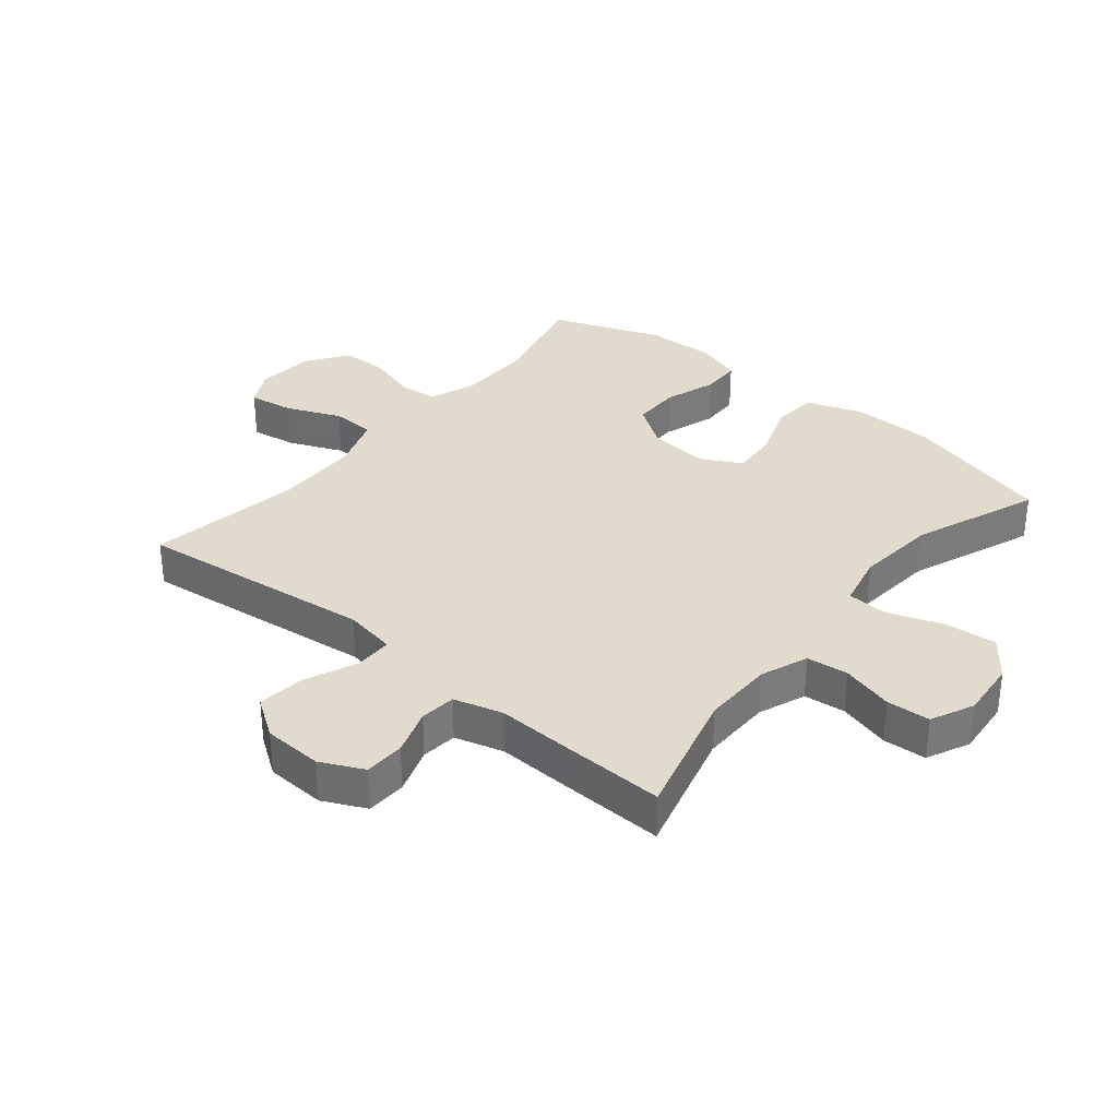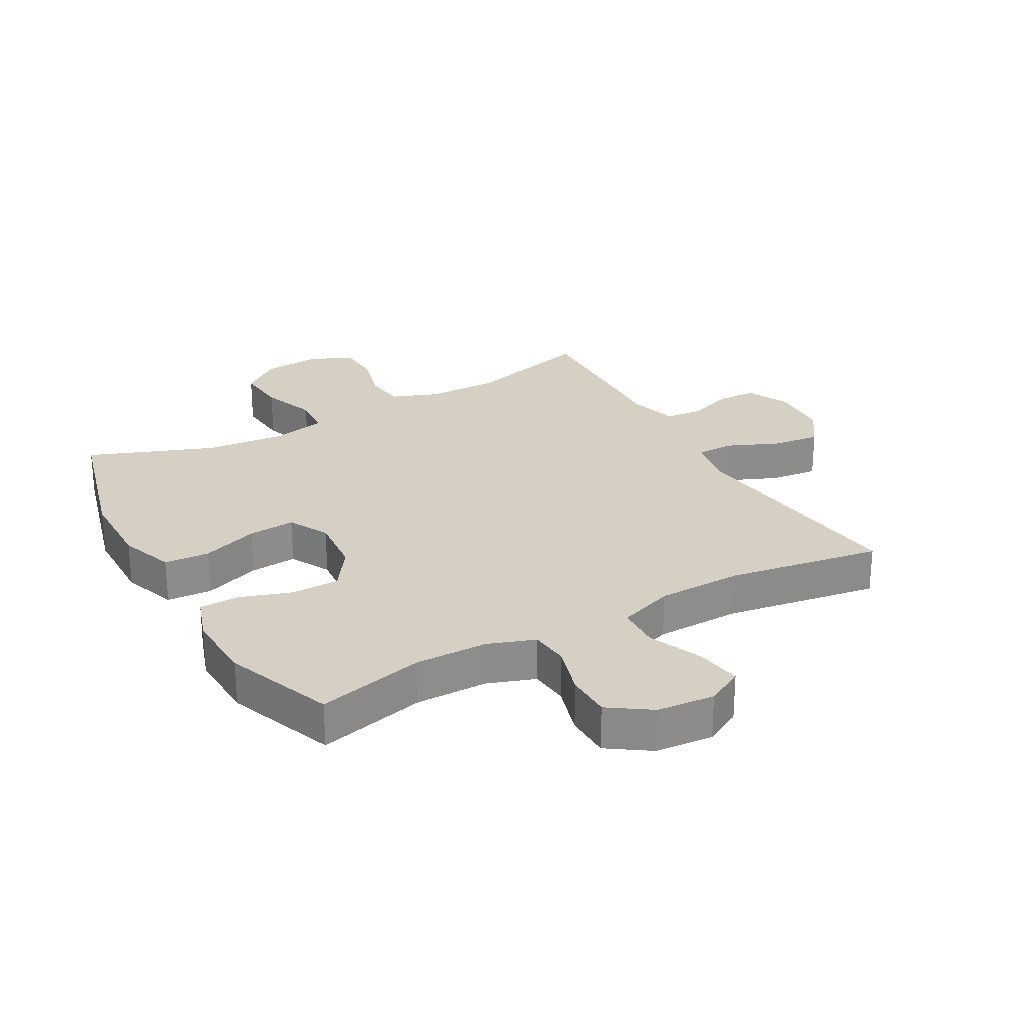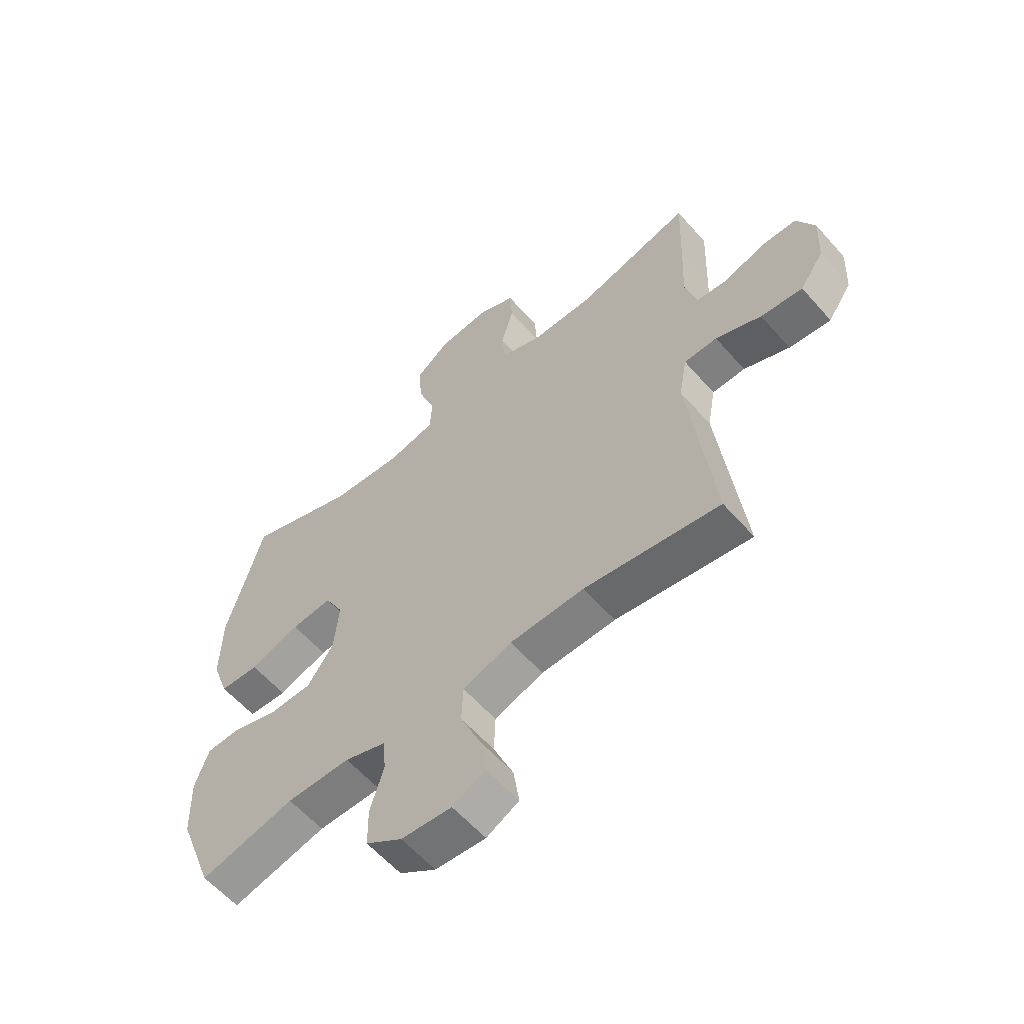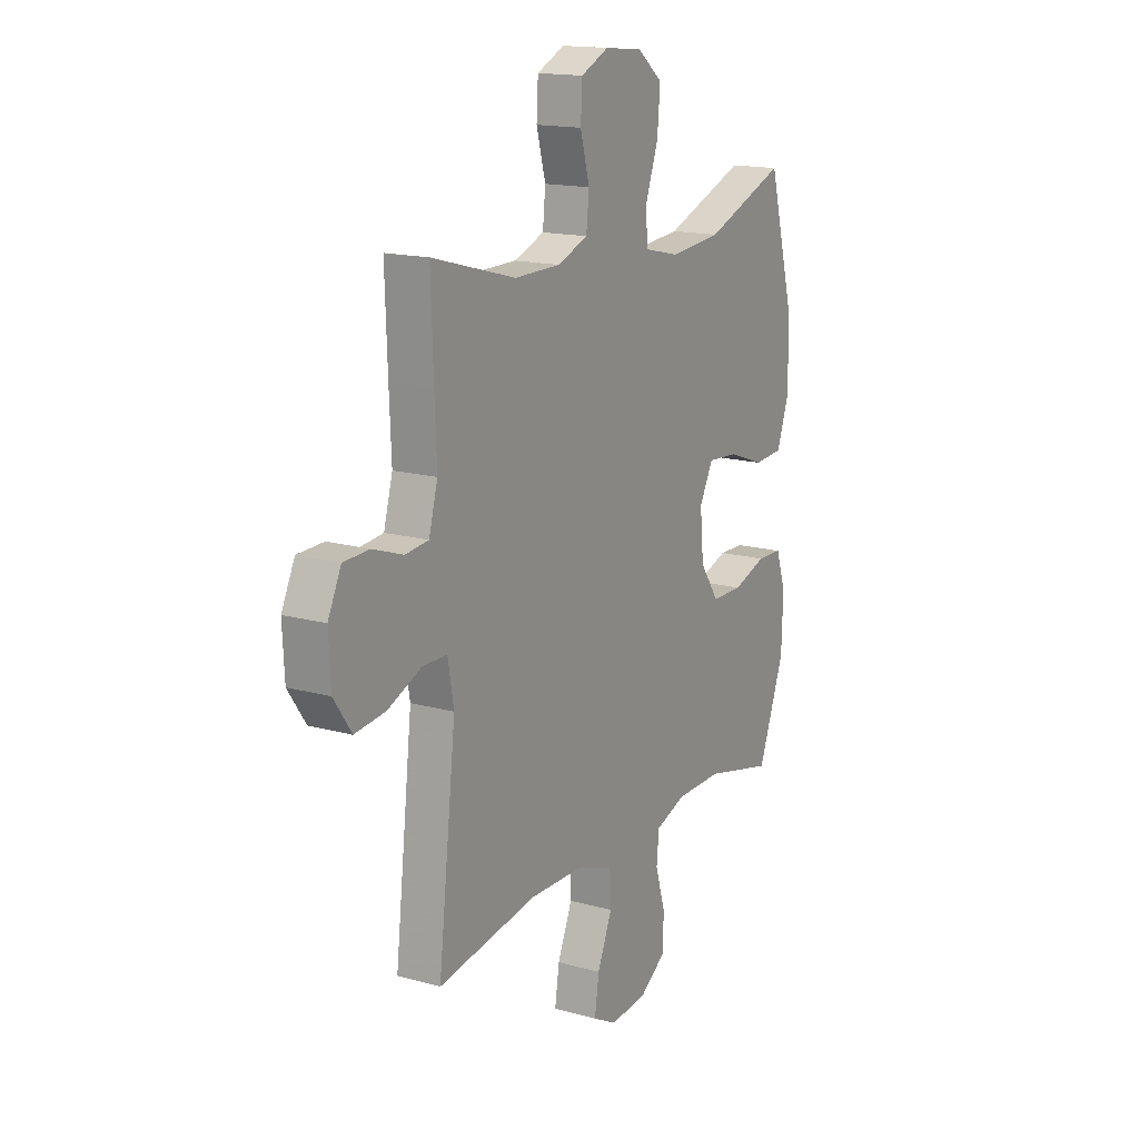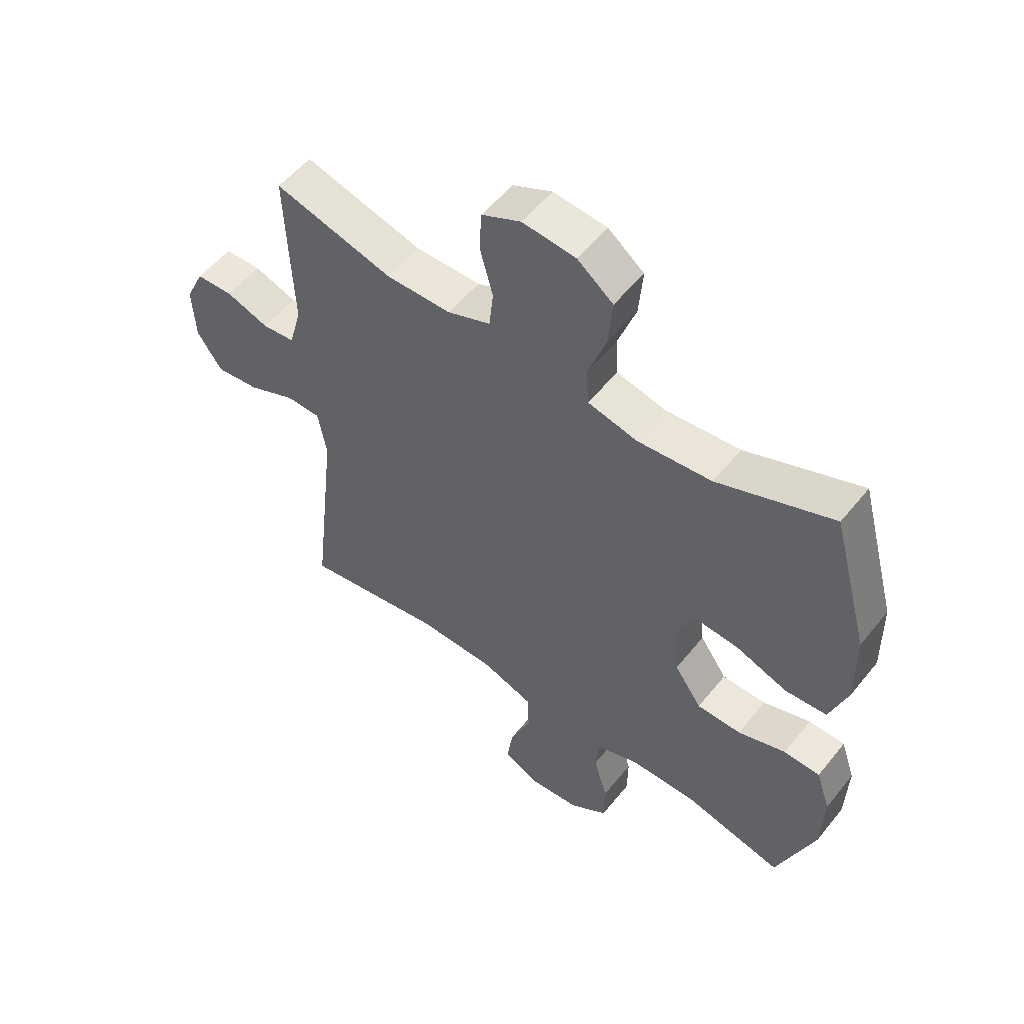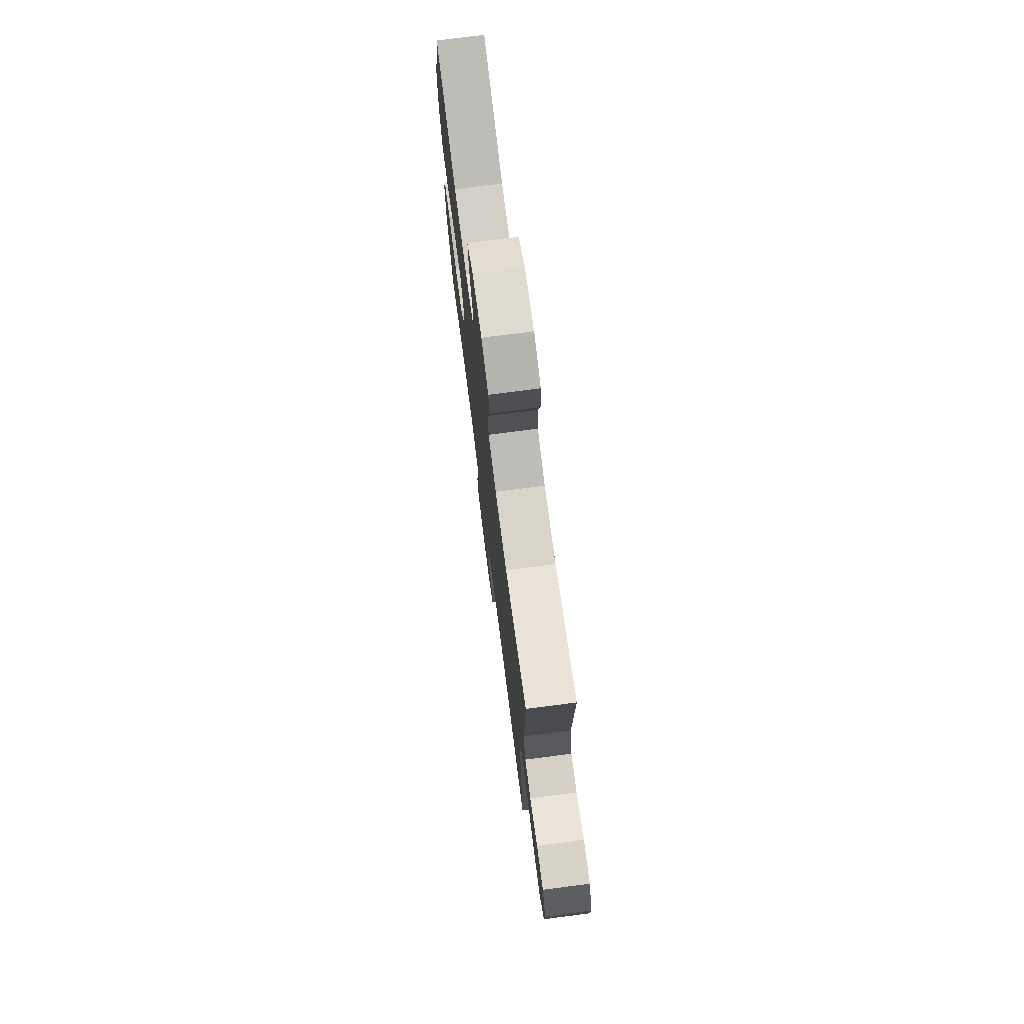
<metadata>
{"format":"obj","ext":"obj","renderer":"f3d","projection":"perspective","resolution":1024,"background":"white","views":[{"elev":33.3,"azim":-50.5,"up":"+Y"},{"elev":26.1,"azim":150.7,"up":"+Y"},{"elev":-59.5,"azim":-139.0,"up":"+Z"},{"elev":16.0,"azim":-60.1,"up":"+Z"},{"elev":54.2,"azim":38.0,"up":"+Z"},{"elev":75.0,"azim":-97.4,"up":"+Z"}]}
</metadata>
<code>
v -0.5 0.07 -0.5
v -0.456 0.07 -0.117
v -0.471 0.07 -0.033
v -0.532 0.07 -0.032
v -0.616 0.07 -0.068
v -0.693 0.07 -0.077
v -0.737 0.07 -0.013
v -0.742 0.07 0.083
v -0.709 0.07 0.152
v -0.644 0.07 0.154
v -0.569 0.07 0.128
v -0.511 0.07 0.134
v -0.489 0.07 0.213
v -0.494 0.07 0.332
v -0.5 0.07 0.5
v -0.291 0.07 0.443
v -0.176 0.07 0.444
v -0.1 0.07 0.473
v -0.093 0.07 0.54
v -0.116 0.07 0.624
v -0.112 0.07 0.694
v -0.043 0.07 0.726
v 0.051 0.07 0.717
v 0.114 0.07 0.668
v 0.107 0.07 0.585
v 0.075 0.07 0.496
v 0.079 0.07 0.43
v 0.166 0.07 0.41
v 0.297 0.07 0.422
v 0.5 0.07 0.5
v 0.566 0.07 0.258
v 0.568 0.07 0.124
v 0.537 0.07 0.036
v 0.464 0.07 0.031
v 0.372 0.07 0.064
v 0.296 0.07 0.07
v 0.262 0.07 0.005
v 0.271 0.07 -0.092
v 0.319 0.07 -0.161
v 0.397 0.07 -0.162
v 0.481 0.07 -0.134
v 0.545 0.07 -0.136
v 0.57 0.07 -0.21
v 0.566 0.07 -0.325
v 0.5 0.07 -0.5
v 0.326 0.07 -0.458
v 0.209 0.07 -0.459
v 0.133 0.07 -0.486
v 0.127 0.07 -0.549
v 0.152 0.07 -0.631
v 0.151 0.07 -0.705
v 0.084 0.07 -0.751
v -0.009 0.07 -0.759
v -0.069 0.07 -0.727
v -0.058 0.07 -0.654
v -0.021 0.07 -0.566
v -0.024 0.07 -0.495
v -0.114 0.07 -0.463
v -0.251 0.07 -0.46
v -0.5 0 -0.5
v -0.456 0 -0.117
v -0.471 0 -0.033
v -0.532 0 -0.032
v -0.616 0 -0.068
v -0.693 0 -0.077
v -0.737 0 -0.013
v -0.742 0 0.083
v -0.709 0 0.152
v -0.644 0 0.154
v -0.569 0 0.128
v -0.511 0 0.134
v -0.489 0 0.213
v -0.494 0 0.332
v -0.5 0 0.5
v -0.291 0 0.443
v -0.176 0 0.444
v -0.1 0 0.473
v -0.093 0 0.54
v -0.116 0 0.624
v -0.112 0 0.694
v -0.043 0 0.726
v 0.051 0 0.717
v 0.114 0 0.668
v 0.107 0 0.585
v 0.075 0 0.496
v 0.079 0 0.43
v 0.166 0 0.41
v 0.297 0 0.422
v 0.5 0 0.5
v 0.566 0 0.258
v 0.568 0 0.124
v 0.537 0 0.036
v 0.464 0 0.031
v 0.372 0 0.064
v 0.296 0 0.07
v 0.262 0 0.005
v 0.271 0 -0.092
v 0.319 0 -0.161
v 0.397 0 -0.162
v 0.481 0 -0.134
v 0.545 0 -0.136
v 0.57 0 -0.21
v 0.566 0 -0.325
v 0.5 0 -0.5
v 0.326 0 -0.458
v 0.209 0 -0.459
v 0.133 0 -0.486
v 0.127 0 -0.549
v 0.152 0 -0.631
v 0.151 0 -0.705
v 0.084 0 -0.751
v -0.009 0 -0.759
v -0.069 0 -0.727
v -0.058 0 -0.654
v -0.021 0 -0.566
v -0.024 0 -0.495
v -0.114 0 -0.463
v -0.251 0 -0.46
f 53 54 55 56
f 53 56 57
f 52 53 57
f 49 50 51 52
f 48 49 52 57
f 47 48 57 58
f 43 44 45 46
f 43 46 47
f 40 41 42 43
f 39 40 43 47
f 38 39 47 58
f 32 33 34 35
f 32 35 36
f 29 30 31 32
f 28 29 32 36
f 27 28 36 37
f 23 24 25 26
f 23 26 27
f 22 23 27
f 19 20 21 22
f 18 19 22 27
f 17 18 27 37
f 13 14 15 16
f 12 13 16 17
f 8 9 10 11
f 8 11 12
f 7 8 12
f 4 5 6 7
f 3 4 7 12
f 59 1 2
f 59 2 3
f 37 38 58 59
f 17 37 59
f 3 12 17 59
f 115 114 113 112
f 116 115 112
f 116 112 111
f 111 110 109 108
f 116 111 108 107
f 117 116 107 106
f 105 104 103 102
f 106 105 102
f 102 101 100 99
f 106 102 99 98
f 117 106 98 97
f 94 93 92 91
f 95 94 91
f 91 90 89 88
f 95 91 88 87
f 96 95 87 86
f 85 84 83 82
f 86 85 82
f 86 82 81
f 81 80 79 78
f 86 81 78 77
f 96 86 77 76
f 75 74 73 72
f 76 75 72 71
f 70 69 68 67
f 71 70 67
f 71 67 66
f 66 65 64 63
f 71 66 63 62
f 61 60 118
f 62 61 118
f 118 117 97 96
f 118 96 76
f 118 76 71 62
f 1 60 61 2
f 2 61 62 3
f 3 62 63 4
f 4 63 64 5
f 5 64 65 6
f 6 65 66 7
f 7 66 67 8
f 8 67 68 9
f 9 68 69 10
f 10 69 70 11
f 11 70 71 12
f 12 71 72 13
f 13 72 73 14
f 14 73 74 15
f 15 74 75 16
f 16 75 76 17
f 17 76 77 18
f 18 77 78 19
f 19 78 79 20
f 20 79 80 21
f 21 80 81 22
f 22 81 82 23
f 23 82 83 24
f 24 83 84 25
f 25 84 85 26
f 26 85 86 27
f 27 86 87 28
f 28 87 88 29
f 29 88 89 30
f 30 89 90 31
f 31 90 91 32
f 32 91 92 33
f 33 92 93 34
f 34 93 94 35
f 35 94 95 36
f 36 95 96 37
f 37 96 97 38
f 38 97 98 39
f 39 98 99 40
f 40 99 100 41
f 41 100 101 42
f 42 101 102 43
f 43 102 103 44
f 44 103 104 45
f 45 104 105 46
f 46 105 106 47
f 47 106 107 48
f 48 107 108 49
f 49 108 109 50
f 50 109 110 51
f 51 110 111 52
f 52 111 112 53
f 53 112 113 54
f 54 113 114 55
f 55 114 115 56
f 56 115 116 57
f 57 116 117 58
f 58 117 118 59
f 59 118 60 1

</code>
